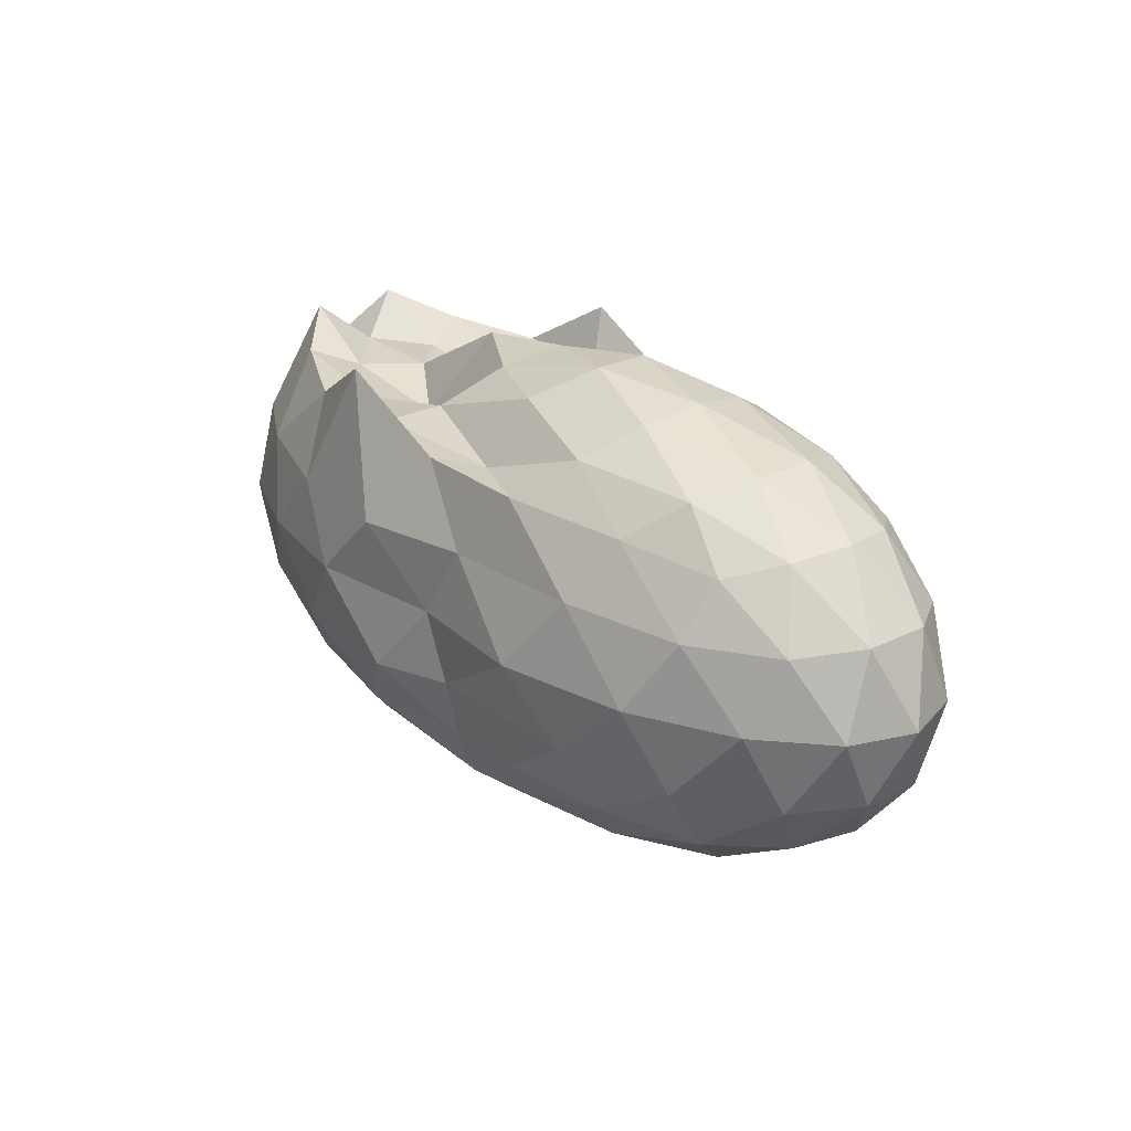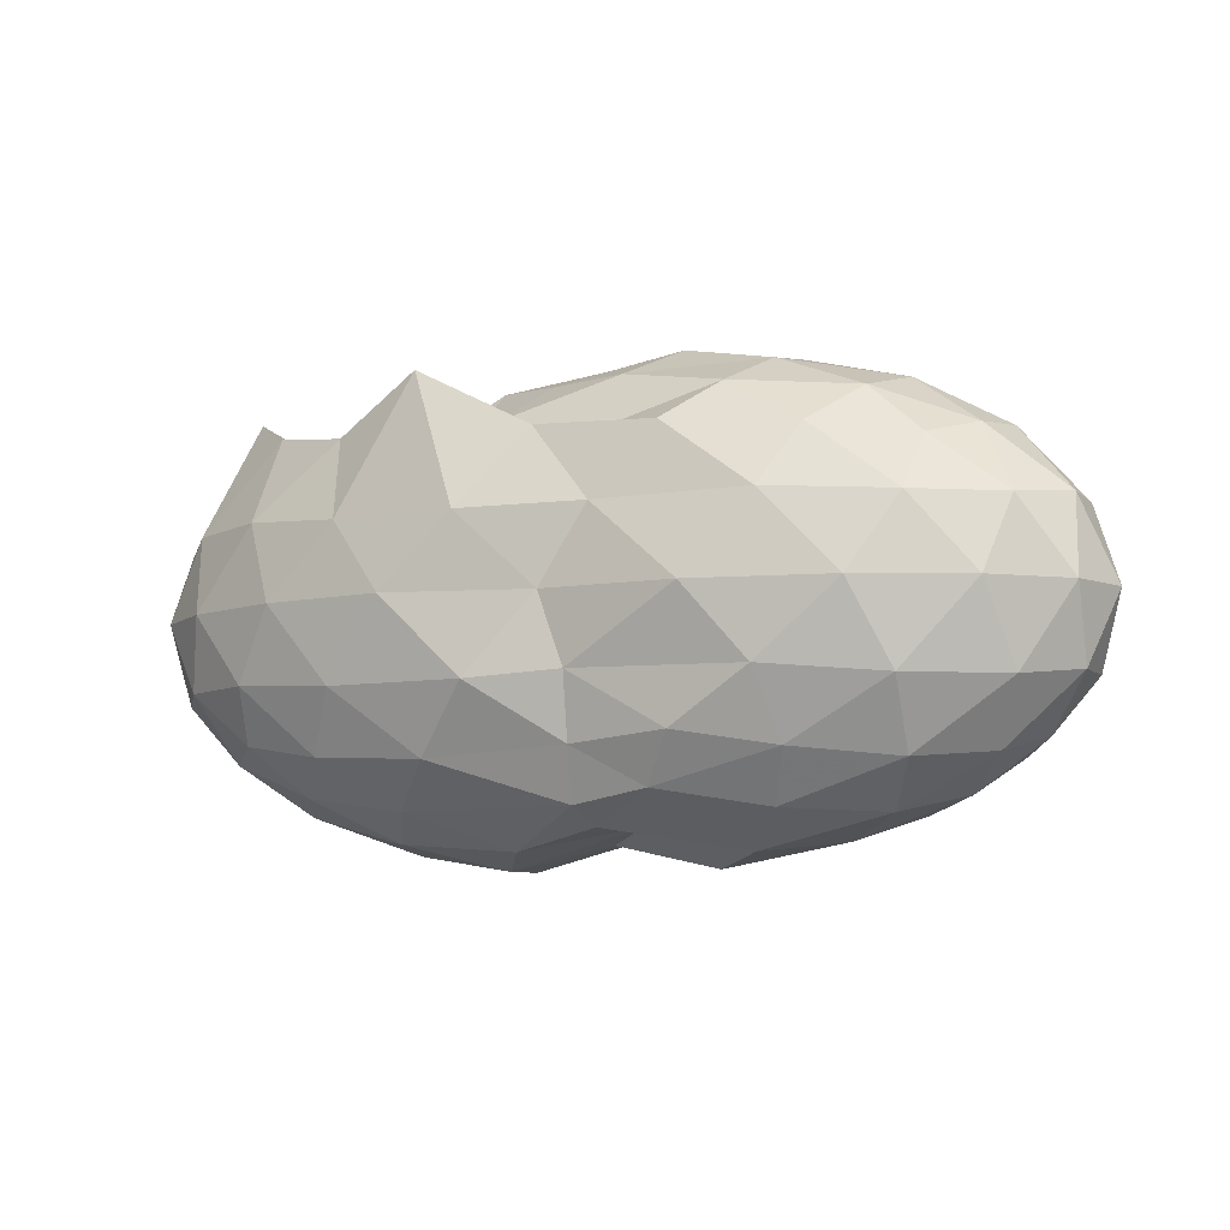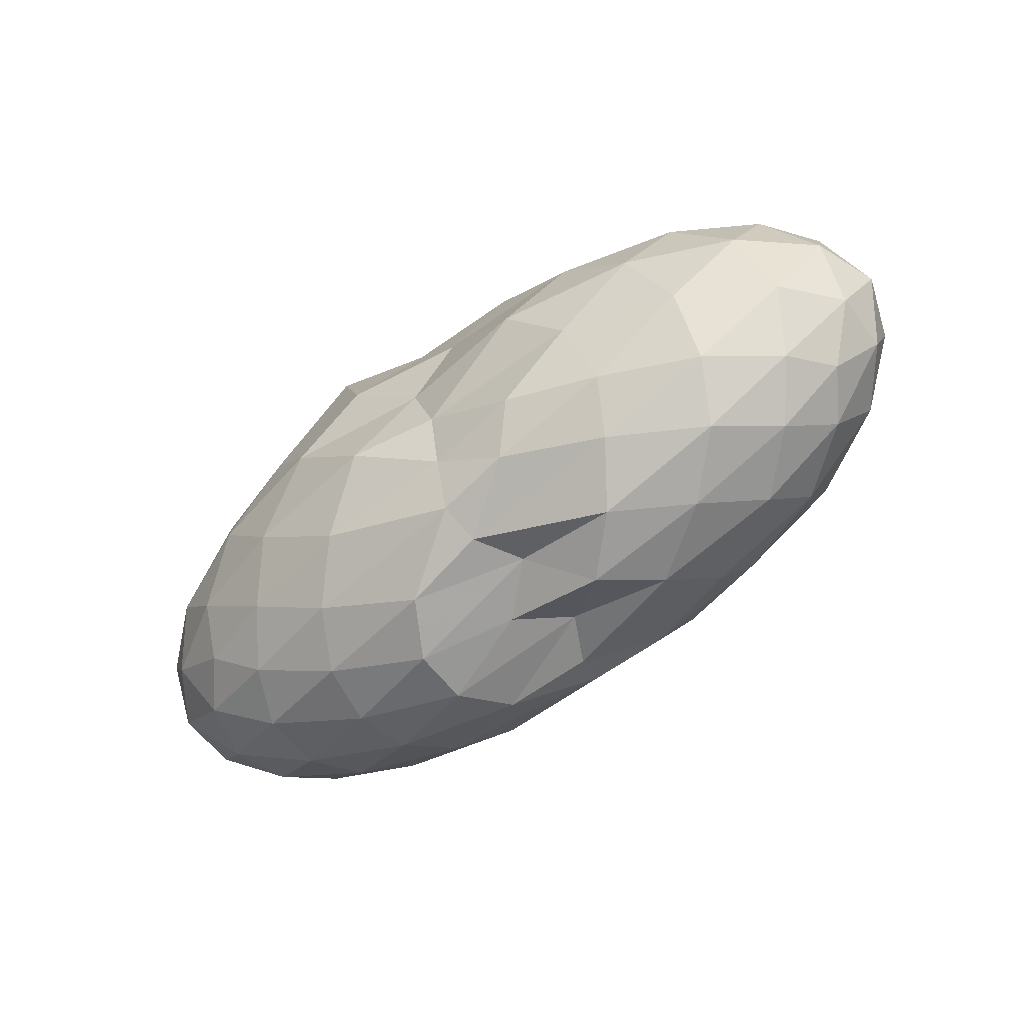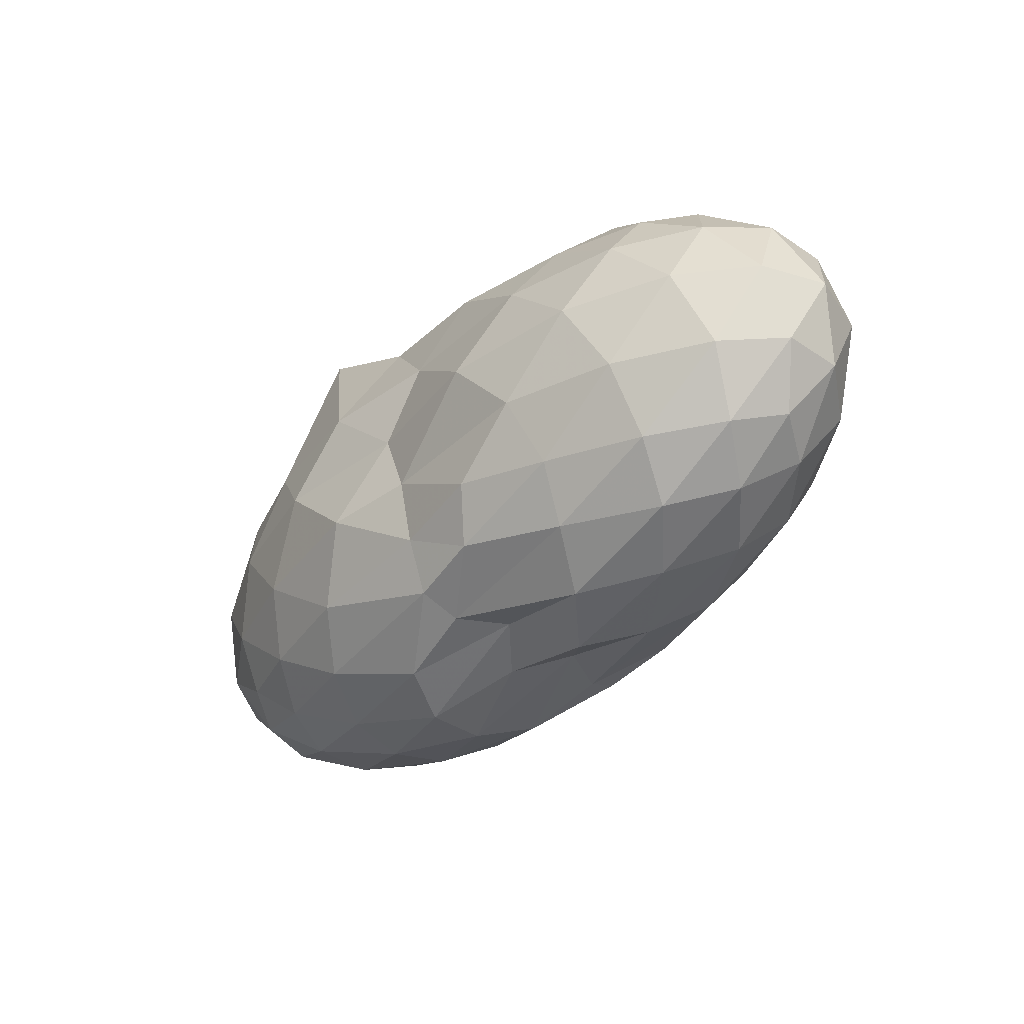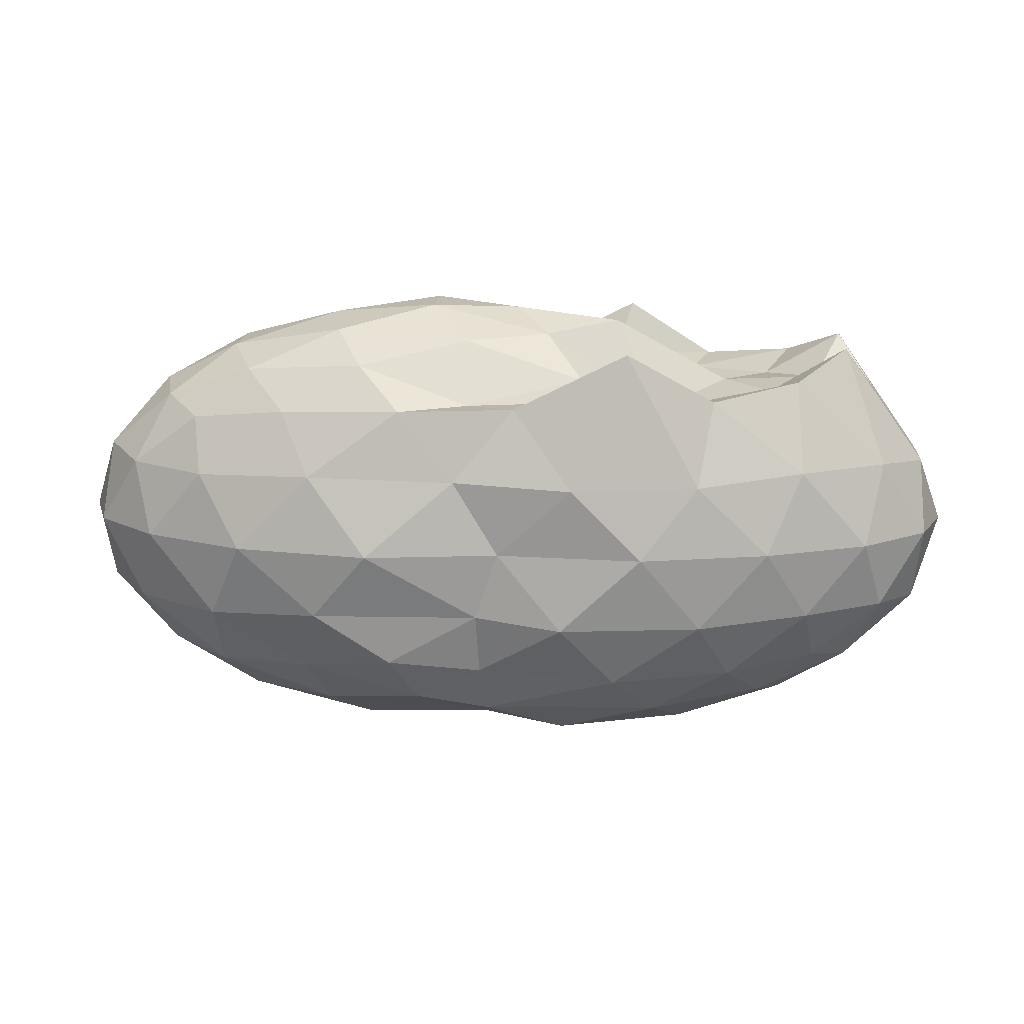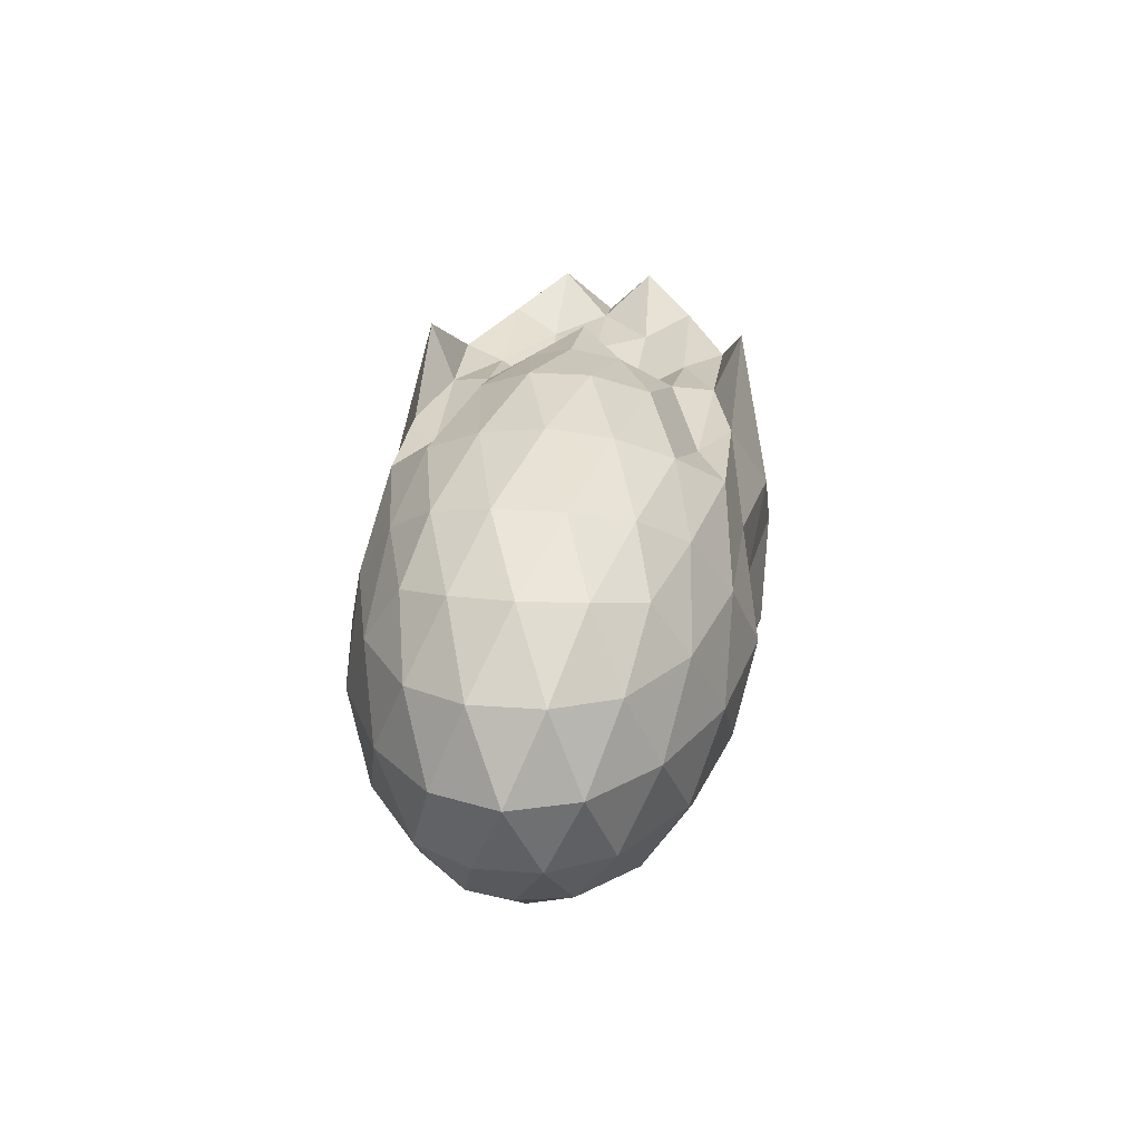
<metadata>
{"format":"obj","ext":"obj","renderer":"f3d","projection":"perspective","resolution":1024,"background":"white","views":[{"elev":23.9,"azim":-130.2,"up":"+Z"},{"elev":-7.1,"azim":-156.9,"up":"+Z"},{"elev":-58.9,"azim":-143.0,"up":"+Z"},{"elev":-38.2,"azim":-130.5,"up":"+Z"},{"elev":15.7,"azim":4.4,"up":"+Z"},{"elev":24.9,"azim":-83.2,"up":"+Z"}]}
</metadata>
<code>
v -2.847 -0.01515 1.23
v -2.879 -0.0152 -0.8292
v -1.064 -0.01566 0.8425
v -1.23 0.1942 1.079
v -1.47 0.4187 0.9549
v -1.875 0.6138 0.8927
v -2.284 0.7168 1.133
v -2.817 0.7047 0.8611
v -3.368 0.7078 0.8422
v -3.944 0.6024 0.8098
v -4.398 0.4784 0.7505
v -4.572 0.2596 0.8171
v -4.645 -0.01563 0.845
v -4.572 -0.2908 0.8171
v -4.398 -0.5097 0.7505
v -3.945 -0.6336 0.8096
v -3.368 -0.7395 0.842
v -2.817 -0.7362 0.8617
v -2.285 -0.7478 1.133
v -1.875 -0.6449 0.8926
v -1.47 -0.45 0.9546
v -1.23 -0.2257 1.08
v -0.8291 0.1232 0.5113
v -1.04 0.3813 0.5501
v -1.447 0.623 0.5551
v -1.943 0.784 0.5148
v -2.535 0.8652 0.5084
v -3.101 0.782 0.519
v -3.8 0.7721 0.5296
v -4.353 0.6391 0.5019
v -4.728 0.4097 0.5019
v -4.91 0.1401 0.5348
v -4.91 -0.1713 0.5348
v -4.728 -0.441 0.5019
v -4.353 -0.6704 0.5019
v -3.799 -0.8039 0.5302
v -3.101 -0.8138 0.5195
v -2.535 -0.8967 0.5085
v -1.942 -0.8154 0.5151
v -1.447 -0.6544 0.5557
v -1.04 -0.4124 0.5498
v -0.829 -0.1546 0.5116
v -0.8137 0.279 0.1798
v -1.125 0.5428 0.1809
v -1.606 0.7492 0.1831
v -2.205 0.8775 0.1808
v -2.888 0.8013 0.171
v -3.517 0.8773 0.1672
v -4.151 0.7695 0.1669
v -4.634 0.5548 0.1669
v -4.944 0.2843 0.1669
v -5.051 -0.01563 0.1669
v -4.944 -0.3155 0.1669
v -4.634 -0.5861 0.1669
v -4.151 -0.8008 0.1669
v -3.516 -0.9093 0.1676
v -2.888 -0.8321 0.1714
v -2.205 -0.9087 0.1809
v -1.606 -0.7805 0.183
v -1.125 -0.5741 0.1811
v -0.8138 -0.3102 0.1797
v -0.7064 -0.01565 0.1789
v -1.027 0.403 -0.1527
v -1.403 0.6266 -0.1503
v -1.921 0.7798 -0.1816
v -2.582 0.867 -0.1824
v -2.996 0.7852 -0.1499
v -3.783 0.7908 -0.1586
v -4.314 0.6439 -0.201
v -4.726 0.392 -0.201
v -4.935 0.1262 -0.1682
v -4.935 -0.1574 -0.1682
v -4.726 -0.4233 -0.201
v -4.314 -0.6752 -0.201
v -3.783 -0.8219 -0.1588
v -2.995 -0.8165 -0.1498
v -2.582 -0.8983 -0.1824
v -1.921 -0.8111 -0.1816
v -1.403 -0.6579 -0.1503
v -1.027 -0.4342 -0.1527
v -0.8434 -0.1691 -0.1868
v -0.8434 0.1378 -0.1868
v -1.356 0.4704 -0.3994
v -1.77 0.6076 -0.4637
v -2.331 0.7168 -0.4895
v -2.983 0.7106 -0.4456
v -3.425 0.7594 -0.4001
v -3.857 0.6321 -0.4686
v -4.306 0.4487 -0.5112
v -4.611 0.207 -0.4834
v -4.759 -0.01563 -0.4168
v -4.611 -0.2383 -0.4834
v -4.306 -0.48 -0.5112
v -3.857 -0.6632 -0.4685
v -3.424 -0.7914 -0.4001
v -2.983 -0.7421 -0.4454
v -2.331 -0.7481 -0.4895
v -1.77 -0.6389 -0.4637
v -1.356 -0.5017 -0.3994
v -1.18 -0.2868 -0.4673
v -1.107 -0.01563 -0.4958
v -1.18 0.2556 -0.4673
v -1.355 -0.01625 0.8982
v -1.589 0.2115 0.868
v -1.96 0.4315 0.85
v -2.366 0.5999 0.8858
v -3.047 0.5705 0.8473
v -3.579 0.5075 1.022
v -4.141 0.3954 0.9763
v -4.256 0.1338 1.05
v -4.256 -0.1651 1.05
v -4.141 -0.4267 0.9763
v -3.578 -0.5378 1.022
v -3.048 -0.6018 0.8471
v -2.366 -0.6313 0.8857
v -1.96 -0.4634 0.8505
v -1.589 -0.2427 0.8686
v -1.806 -0.01547 0.8771
v -2.129 0.1961 0.7683
v -2.507 0.4127 0.9489
v -3.069 0.3571 1.121
v -3.712 0.2626 1.154
v -3.753 -0.01593 1.199
v -3.712 -0.2938 1.153
v -3.069 -0.3877 1.122
v -2.508 -0.4441 0.9486
v -2.129 -0.2272 0.7684
v -2.348 -0.01571 1.169
v -2.687 0.1888 1.133
v -3.256 0.1164 1.258
v -3.255 -0.148 1.257
v -2.687 -0.2198 1.133
v -1.613 0.3886 -0.6241
v -2.134 0.5135 -0.6937
v -2.95 0.5928 -0.683
v -3.293 0.6303 -0.6201
v -3.767 0.46 -0.6981
v -4.189 0.2262 -0.716
v -4.441 -0.01563 -0.6426
v -4.189 -0.2575 -0.716
v -3.767 -0.4915 -0.6983
v -3.294 -0.6606 -0.62
v -2.95 -0.6241 -0.6832
v -2.134 -0.5447 -0.6937
v -1.613 -0.4198 -0.6241
v -1.497 -0.1626 -0.6985
v -1.497 0.1314 -0.6985
v -2.001 0.2638 -0.8226
v -2.598 0.3668 -0.8634
v -2.981 0.4198 -0.7664
v -3.596 0.2168 -0.866
v -3.936 -0.01553 -0.8231
v -3.597 -0.2481 -0.8656
v -2.981 -0.4511 -0.7662
v -2.598 -0.3975 -0.8635
v -2.001 -0.2951 -0.8226
v -1.96 -0.01563 -0.8697
v -2.455 0.1182 -0.9404
v -3.099 0.1891 -0.7576
v -3.361 -0.01602 -0.9328
v -3.1 -0.2205 -0.7572
v -2.455 -0.1496 -0.9404
f 3 23 4
f 4 23 24
f 4 24 5
f 5 24 25
f 5 25 6
f 6 25 26
f 6 26 7
f 7 26 27
f 7 27 8
f 8 27 28
f 8 28 9
f 9 28 29
f 9 29 10
f 10 29 30
f 10 30 11
f 11 30 31
f 11 31 12
f 12 31 32
f 12 32 13
f 13 32 33
f 13 33 14
f 14 33 34
f 14 34 15
f 15 34 35
f 15 35 16
f 16 35 36
f 16 36 17
f 17 36 37
f 17 37 18
f 18 37 38
f 18 38 19
f 19 38 39
f 19 39 20
f 20 39 40
f 20 40 21
f 21 40 41
f 21 41 22
f 22 41 42
f 22 42 3
f 3 42 23
f 23 43 24
f 24 43 44
f 24 44 25
f 25 44 45
f 25 45 26
f 26 45 46
f 26 46 27
f 27 46 47
f 27 47 28
f 28 47 48
f 28 48 29
f 29 48 49
f 29 49 30
f 30 49 50
f 30 50 31
f 31 50 51
f 31 51 32
f 32 51 52
f 32 52 33
f 33 52 53
f 33 53 34
f 34 53 54
f 34 54 35
f 35 54 55
f 35 55 36
f 36 55 56
f 36 56 37
f 37 56 57
f 37 57 38
f 38 57 58
f 38 58 39
f 39 58 59
f 39 59 40
f 40 59 60
f 40 60 41
f 41 60 61
f 41 61 42
f 42 61 62
f 42 62 23
f 23 62 43
f 43 63 44
f 44 63 64
f 44 64 45
f 45 64 65
f 45 65 46
f 46 65 66
f 46 66 47
f 47 66 67
f 47 67 48
f 48 67 68
f 48 68 49
f 49 68 69
f 49 69 50
f 50 69 70
f 50 70 51
f 51 70 71
f 51 71 52
f 52 71 72
f 52 72 53
f 53 72 73
f 53 73 54
f 54 73 74
f 54 74 55
f 55 74 75
f 55 75 56
f 56 75 76
f 56 76 57
f 57 76 77
f 57 77 58
f 58 77 78
f 58 78 59
f 59 78 79
f 59 79 60
f 60 79 80
f 60 80 61
f 61 80 81
f 61 81 62
f 62 81 82
f 62 82 43
f 43 82 63
f 63 83 64
f 64 83 84
f 64 84 65
f 65 84 85
f 65 85 66
f 66 85 86
f 66 86 67
f 67 86 87
f 67 87 68
f 68 87 88
f 68 88 69
f 69 88 89
f 69 89 70
f 70 89 90
f 70 90 71
f 71 90 91
f 71 91 72
f 72 91 92
f 72 92 73
f 73 92 93
f 73 93 74
f 74 93 94
f 74 94 75
f 75 94 95
f 75 95 76
f 76 95 96
f 76 96 77
f 77 96 97
f 77 97 78
f 78 97 98
f 78 98 79
f 79 98 99
f 79 99 80
f 80 99 100
f 80 100 81
f 81 100 101
f 81 101 82
f 82 101 102
f 82 102 63
f 63 102 83
f 103 104 118
f 104 119 118
f 104 105 119
f 105 120 119
f 105 106 120
f 106 107 120
f 107 121 120
f 107 108 121
f 108 122 121
f 108 109 122
f 109 110 122
f 110 123 122
f 110 111 123
f 111 124 123
f 111 112 124
f 112 113 124
f 113 125 124
f 113 114 125
f 114 126 125
f 114 115 126
f 115 116 126
f 116 127 126
f 116 117 127
f 117 118 127
f 117 103 118
f 118 119 128
f 119 129 128
f 119 120 129
f 120 121 129
f 121 130 129
f 121 122 130
f 122 123 130
f 123 131 130
f 123 124 131
f 124 125 131
f 125 132 131
f 125 126 132
f 126 127 132
f 127 128 132
f 127 118 128
f 133 148 134
f 134 148 149
f 134 149 135
f 135 149 150
f 135 150 136
f 136 150 137
f 137 150 151
f 137 151 138
f 138 151 152
f 138 152 139
f 139 152 140
f 140 152 153
f 140 153 141
f 141 153 154
f 141 154 142
f 142 154 143
f 143 154 155
f 143 155 144
f 144 155 156
f 144 156 145
f 145 156 146
f 146 156 157
f 146 157 147
f 147 157 148
f 147 148 133
f 148 158 149
f 149 158 159
f 149 159 150
f 150 159 151
f 151 159 160
f 151 160 152
f 152 160 153
f 153 160 161
f 153 161 154
f 154 161 155
f 155 161 162
f 155 162 156
f 156 162 157
f 157 162 158
f 157 158 148
f 3 4 103
f 103 4 104
f 4 5 104
f 104 5 105
f 5 6 105
f 105 6 106
f 6 7 106
f 7 8 106
f 106 8 107
f 8 9 107
f 107 9 108
f 9 10 108
f 108 10 109
f 10 11 109
f 11 12 109
f 109 12 110
f 12 13 110
f 110 13 111
f 13 14 111
f 111 14 112
f 14 15 112
f 15 16 112
f 112 16 113
f 16 17 113
f 113 17 114
f 17 18 114
f 114 18 115
f 18 19 115
f 19 20 115
f 115 20 116
f 20 21 116
f 116 21 117
f 21 22 117
f 117 22 103
f 22 3 103
f 83 133 84
f 84 133 134
f 84 134 85
f 85 134 135
f 85 135 86
f 86 135 136
f 86 136 87
f 87 136 88
f 88 136 137
f 88 137 89
f 89 137 138
f 89 138 90
f 90 138 139
f 90 139 91
f 91 139 92
f 92 139 140
f 92 140 93
f 93 140 141
f 93 141 94
f 94 141 142
f 94 142 95
f 95 142 96
f 96 142 143
f 96 143 97
f 97 143 144
f 97 144 98
f 98 144 145
f 98 145 99
f 99 145 100
f 100 145 146
f 100 146 101
f 101 146 147
f 101 147 102
f 102 147 133
f 102 133 83
f 128 129 1
f 129 130 1
f 130 131 1
f 131 132 1
f 132 128 1
f 159 158 2
f 160 159 2
f 161 160 2
f 162 161 2
f 158 162 2

</code>
